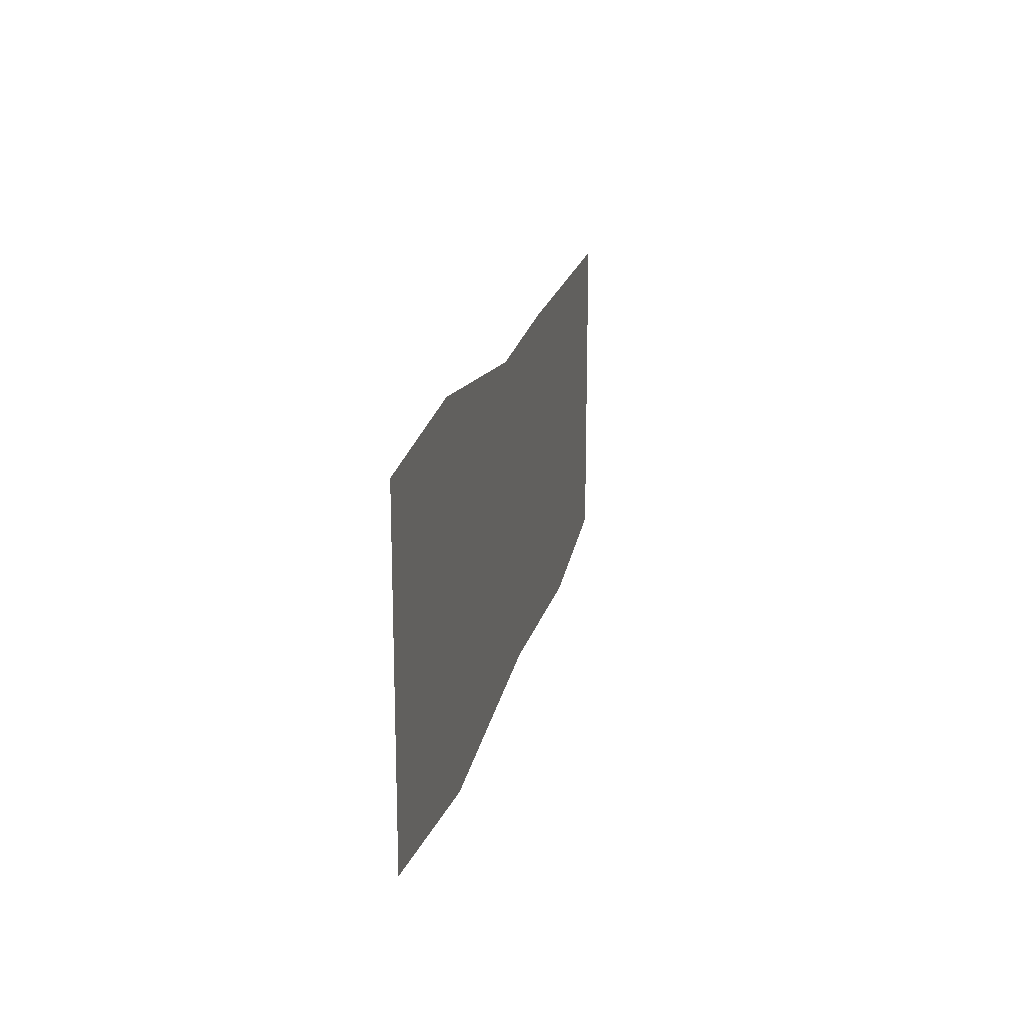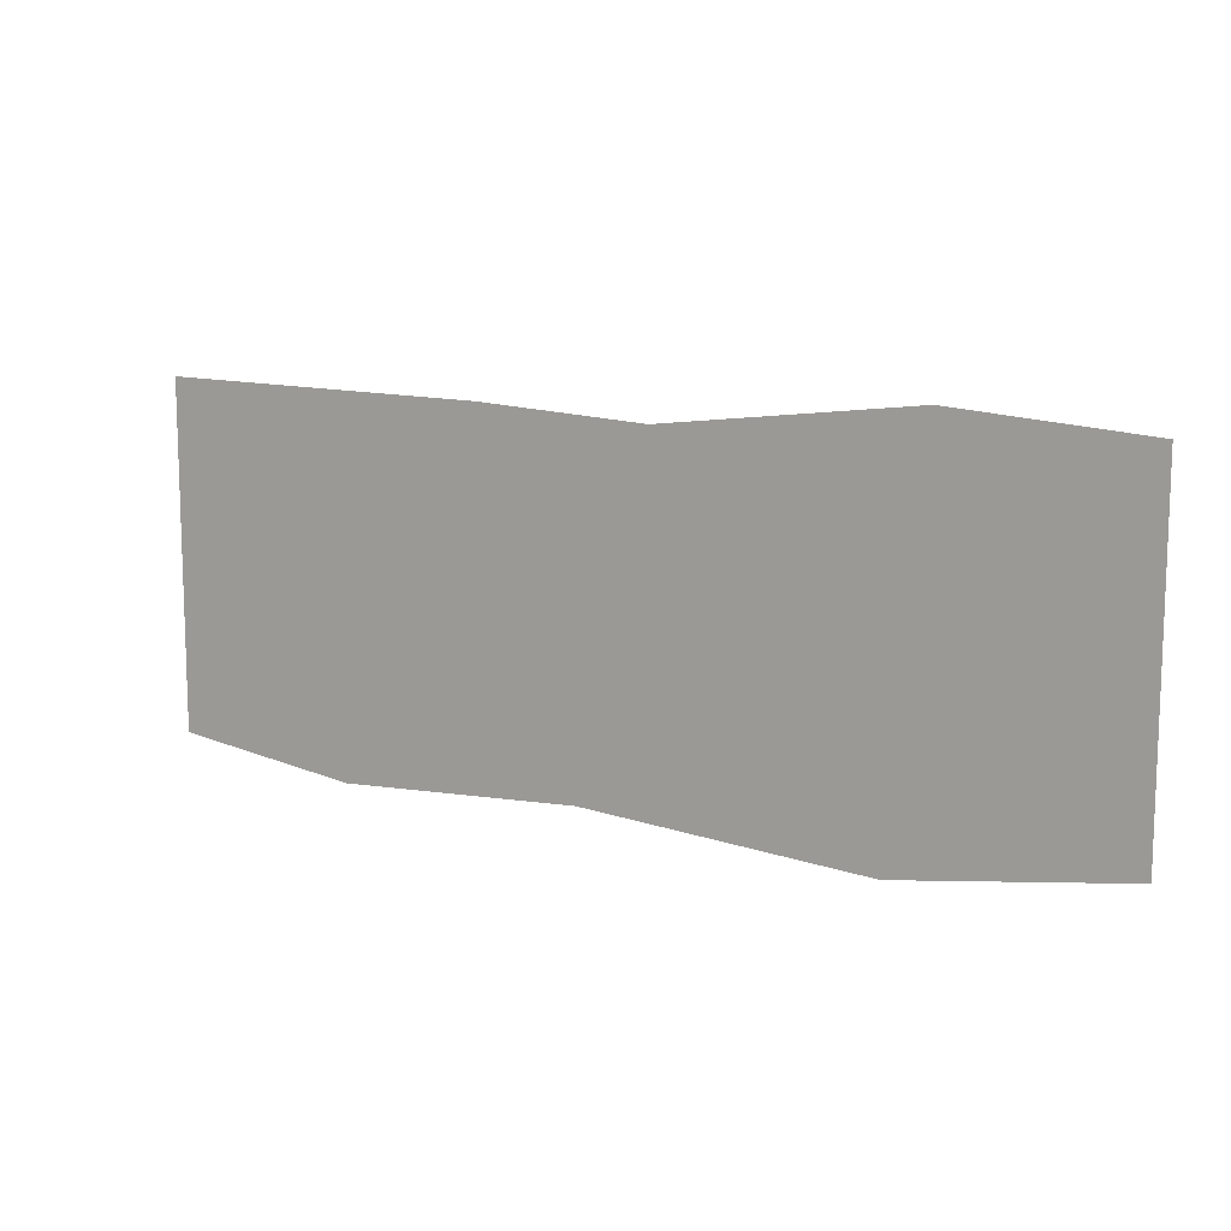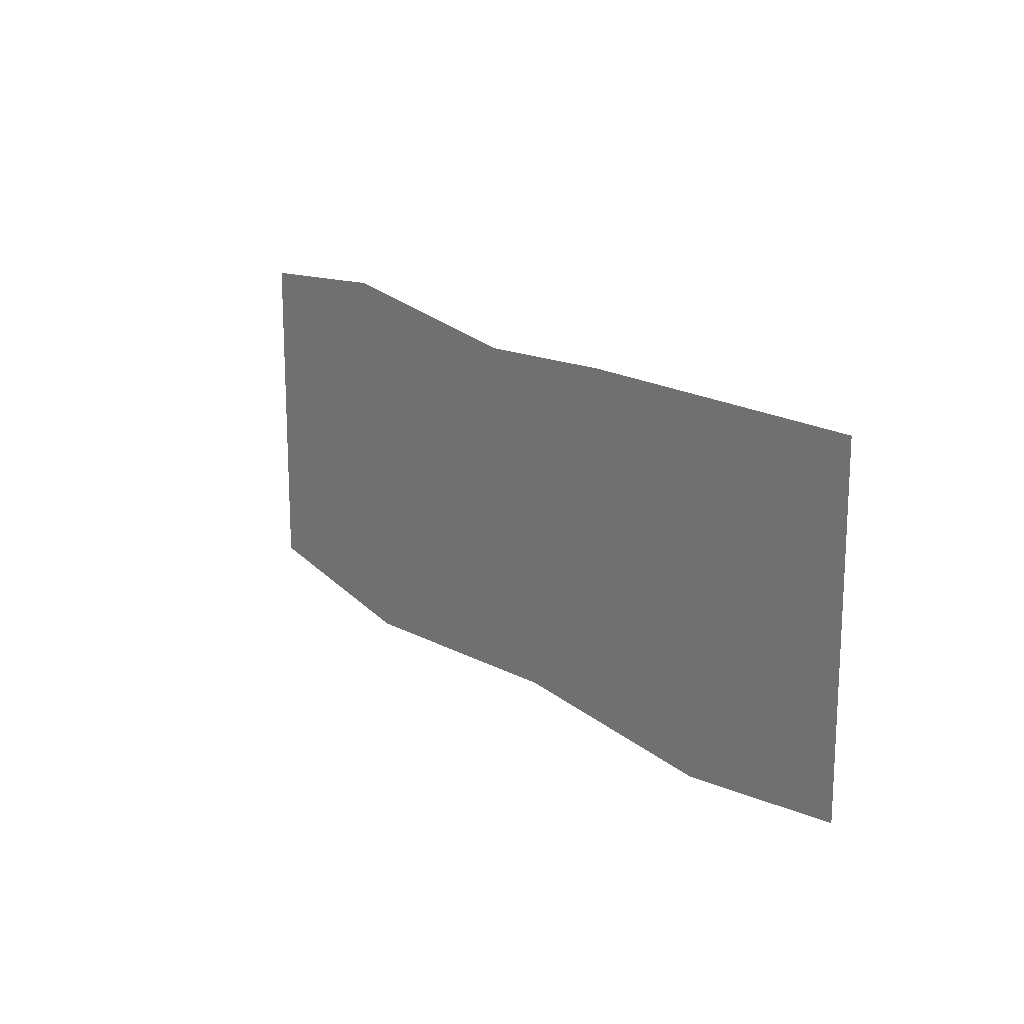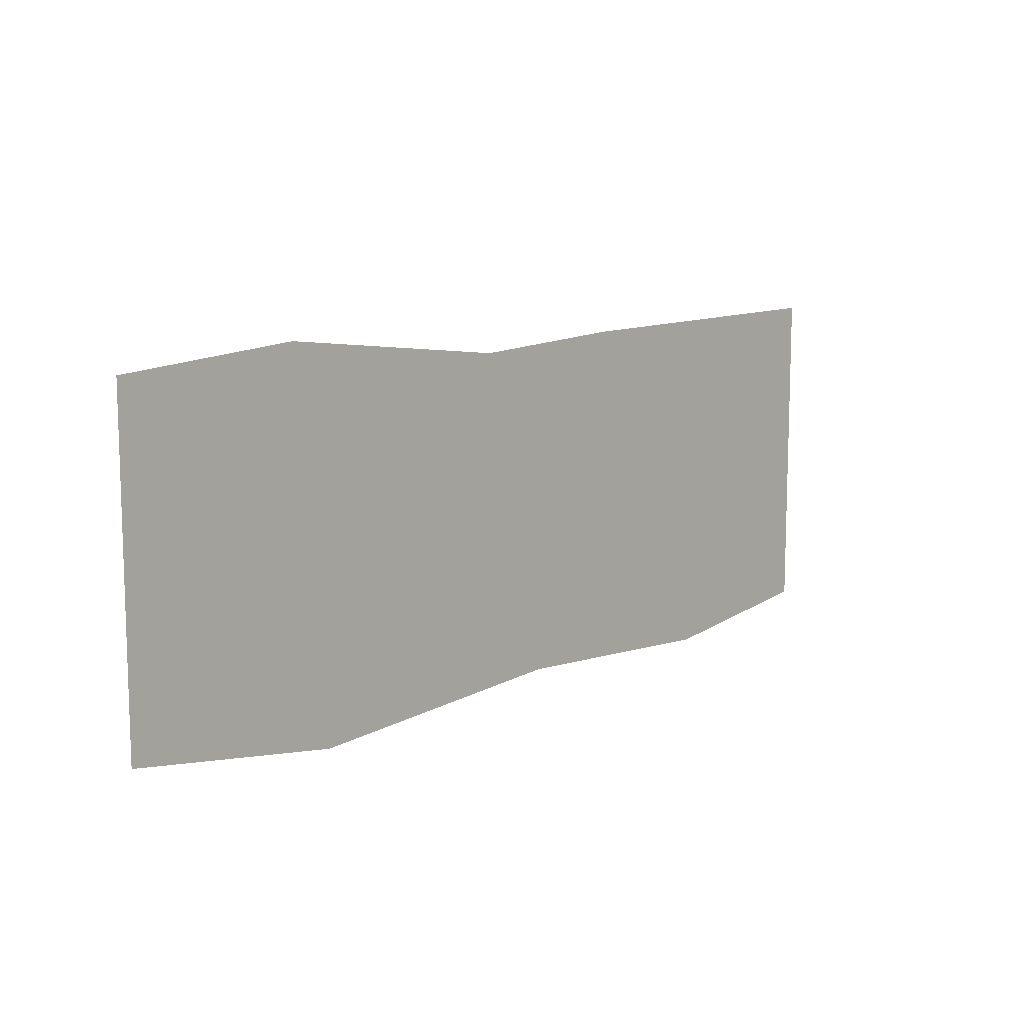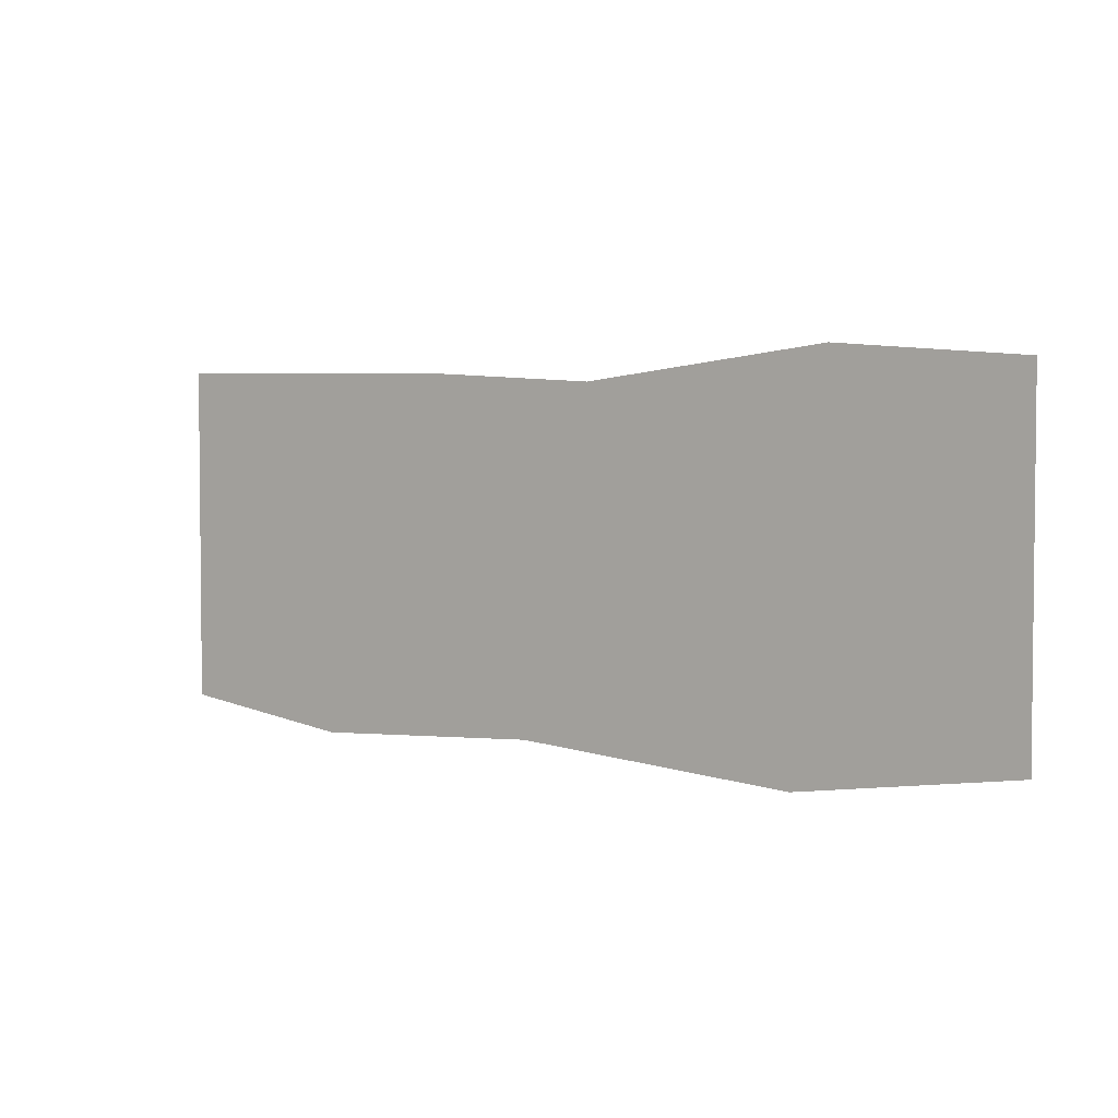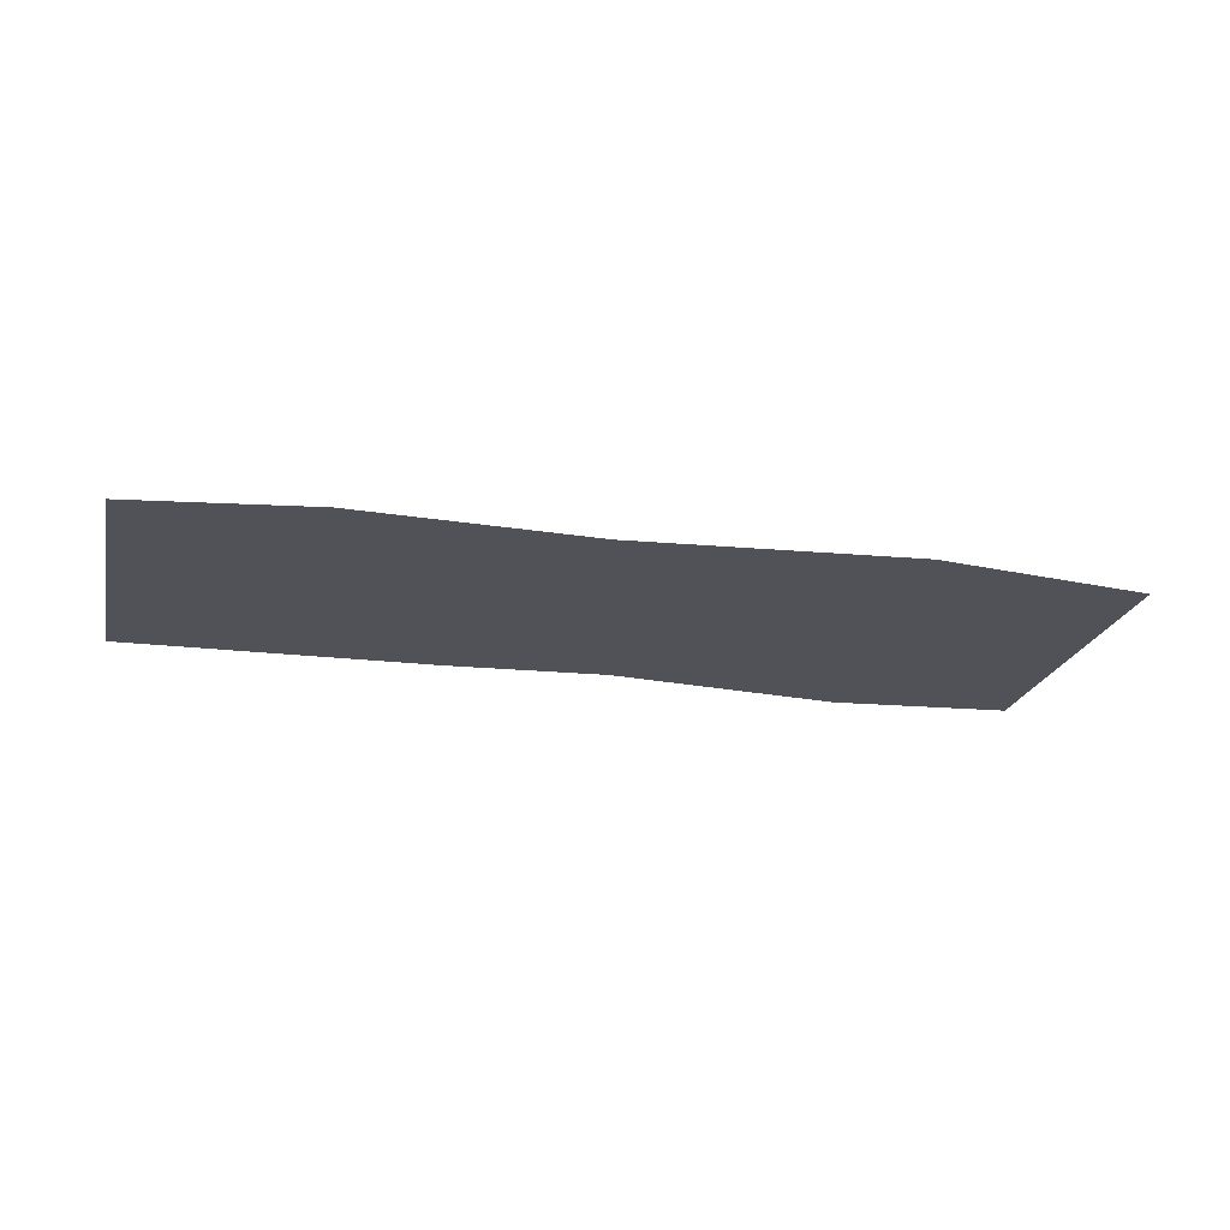
<metadata>
{"format":"obj","ext":"obj","renderer":"f3d","projection":"perspective","resolution":1024,"background":"white","views":[{"elev":18.3,"azim":-78.6,"up":"+Z"},{"elev":11.6,"azim":-150.5,"up":"+Z"},{"elev":16.8,"azim":54.6,"up":"+Z"},{"elev":10.8,"azim":-45.7,"up":"+Z"},{"elev":3.5,"azim":-144.2,"up":"+Z"},{"elev":-21.5,"azim":167.1,"up":"+Y"}]}
</metadata>
<code>
v  -15.1 0.8901 5.829
v  -15.1 0.8901 10.31
v  -5.229 0.8901 11.09
v  -5.836 0.8901 6.106
v  7.924 0.8901 9.521
v  8.854 0.8901 5.343
v  16.83 0.8901 10.03
v  20.48 0.8901 5.122
v  34.26 0.8901 10.31
v  34.26 0.8901 5.829
v  -15.1 0.8901 1.349
v  -3.087 0.8901 -0.1278
v  10.85 0.8901 0.8948
v  20.88 0.8901 1.048
v  34.26 0.8901 1.349
v  -15.1 0.8901 -3.131
v  -3.689 0.8901 -4.799
v  10.68 0.8901 -2.887
v  22.77 0.8901 -3.697
v  34.26 0.8901 -3.131
v  -15.1 0.8901 -7.611
v  -3.401 0.8901 -9.333
v  11.71 0.8901 -8.228
v  24.55 0.8901 -8.927
v  34.26 0.8901 -7.611
o Plane001
g Plane001
f 1 2 3 4
f 4 3 5 6
f 6 5 7 8
f 8 7 9 10
f 11 1 4 12
f 12 4 6 13
f 13 6 8 14
f 14 8 10 15
f 16 11 12 17
f 17 12 13 18
f 18 13 14 19
f 19 14 15 20
f 21 16 17 22
f 22 17 18 23
f 23 18 19 24
f 24 19 20 25

</code>
